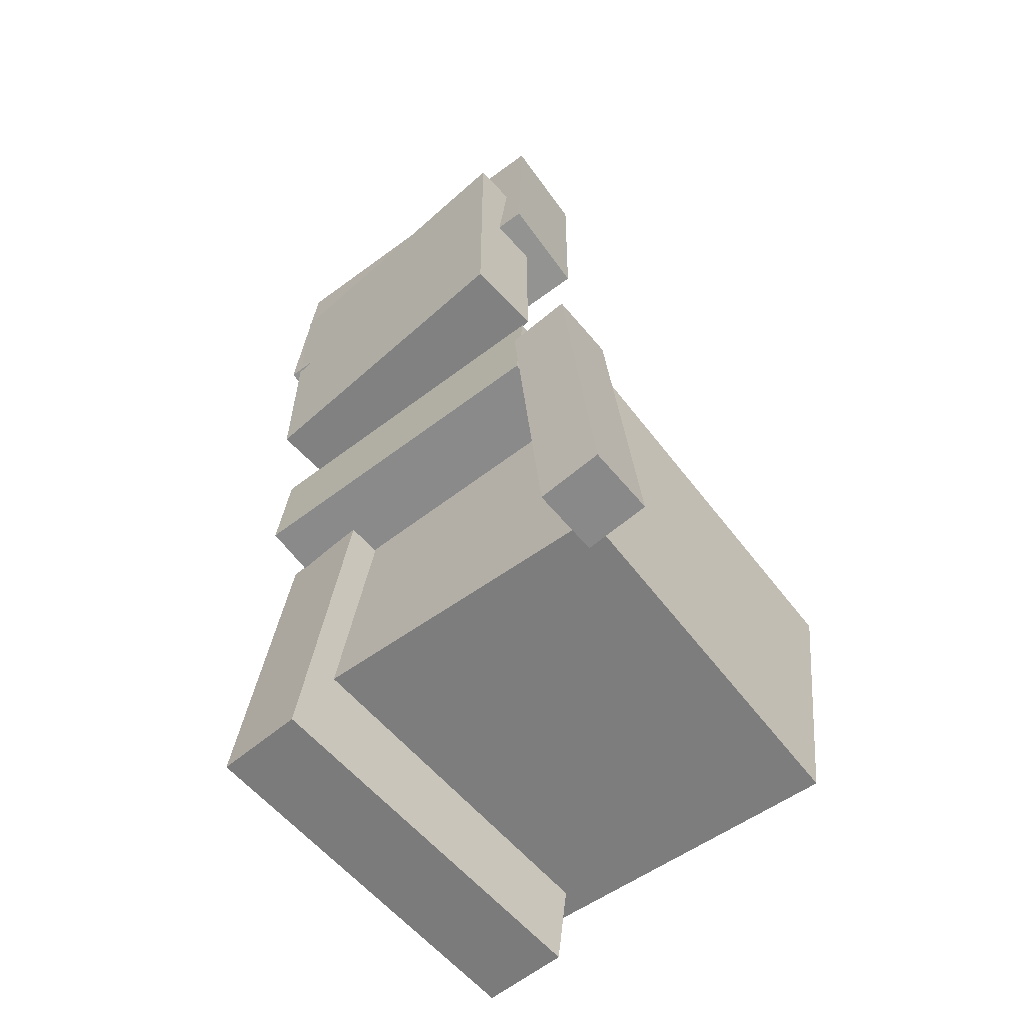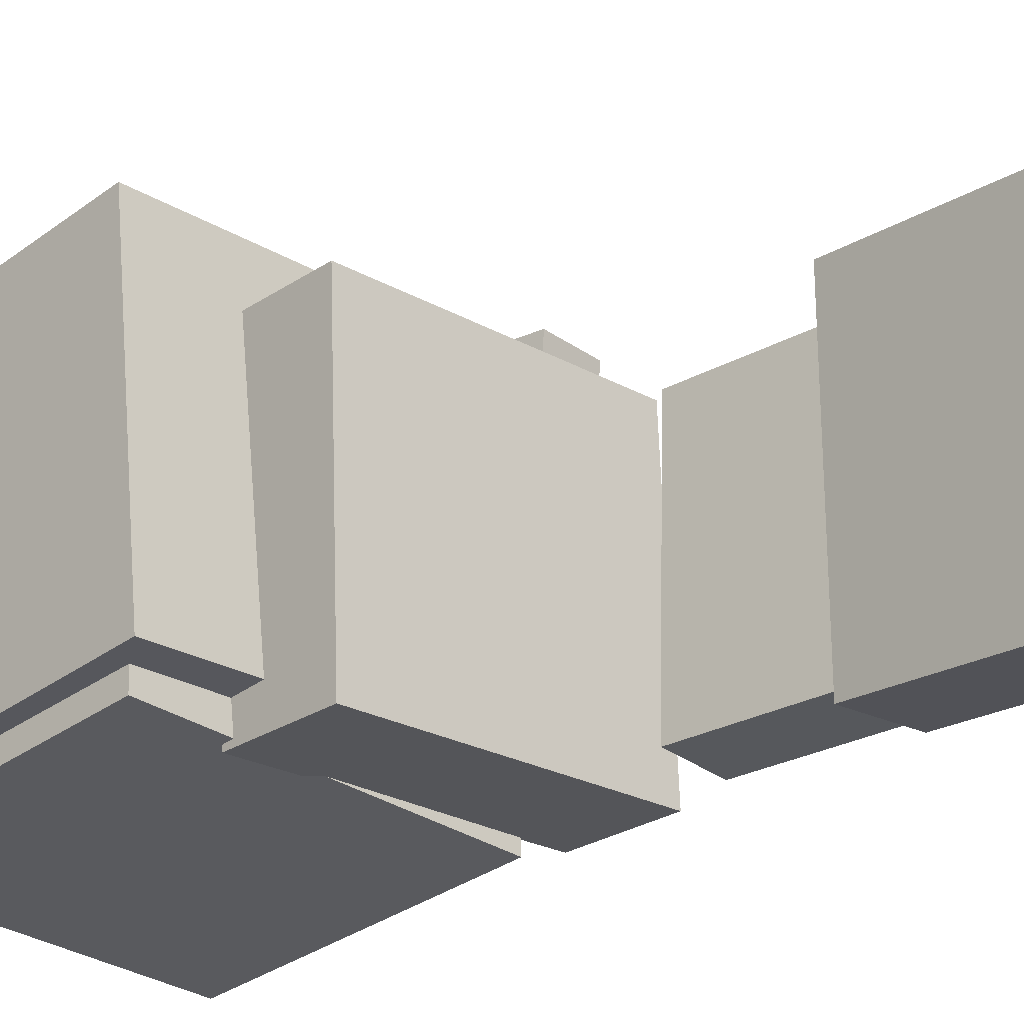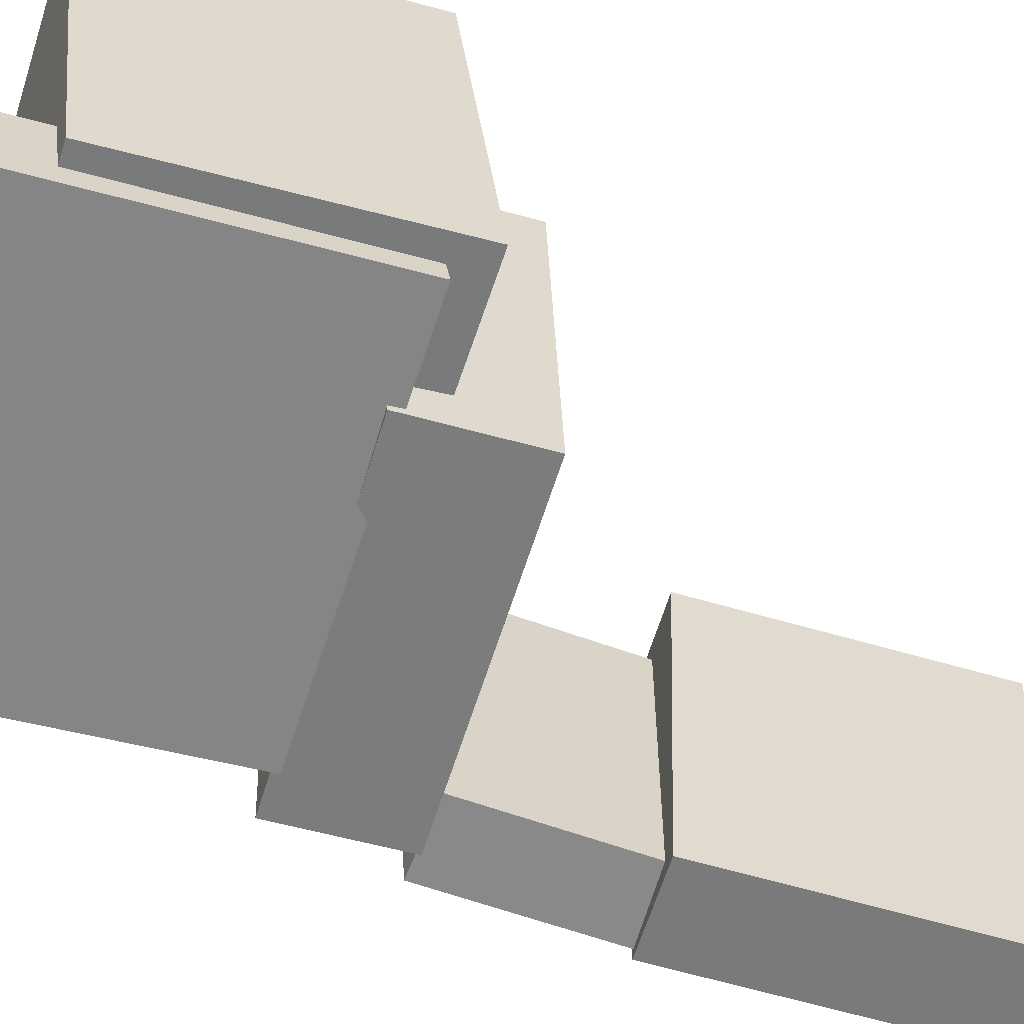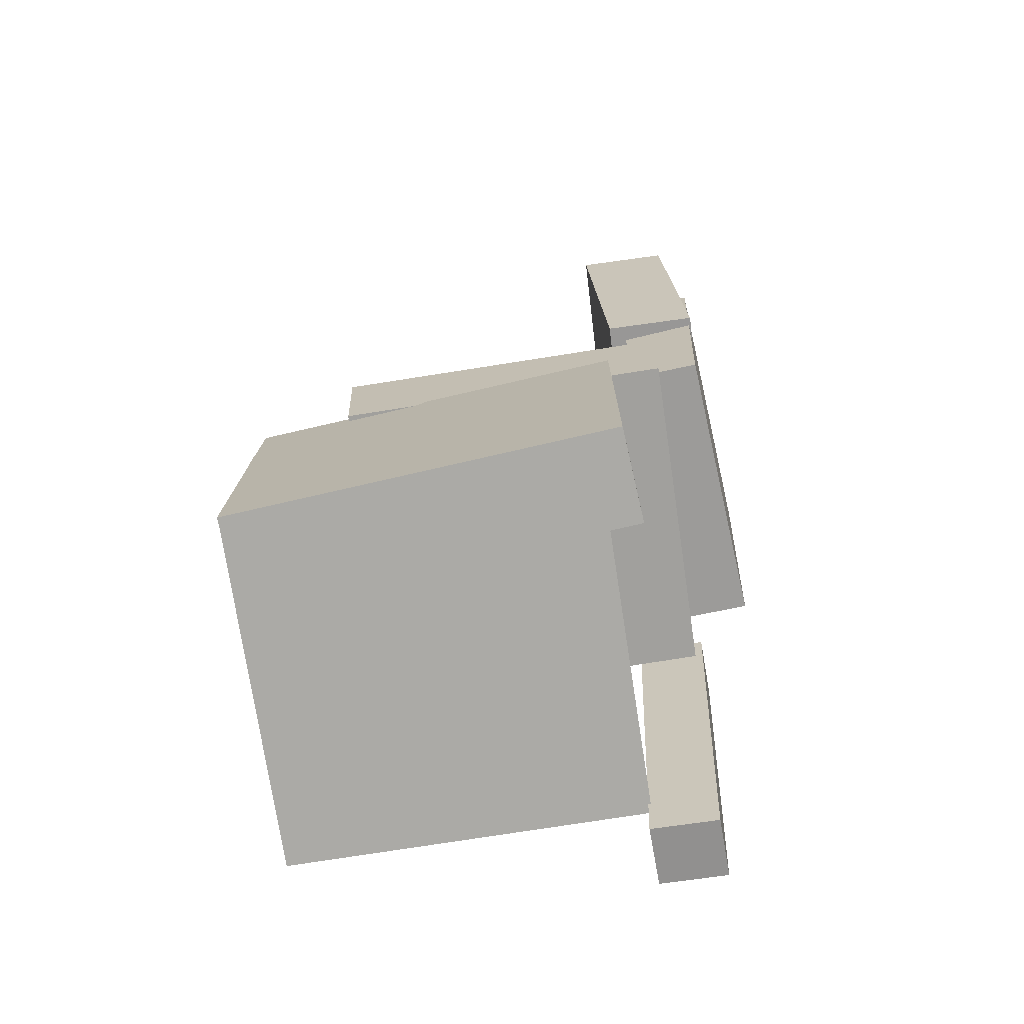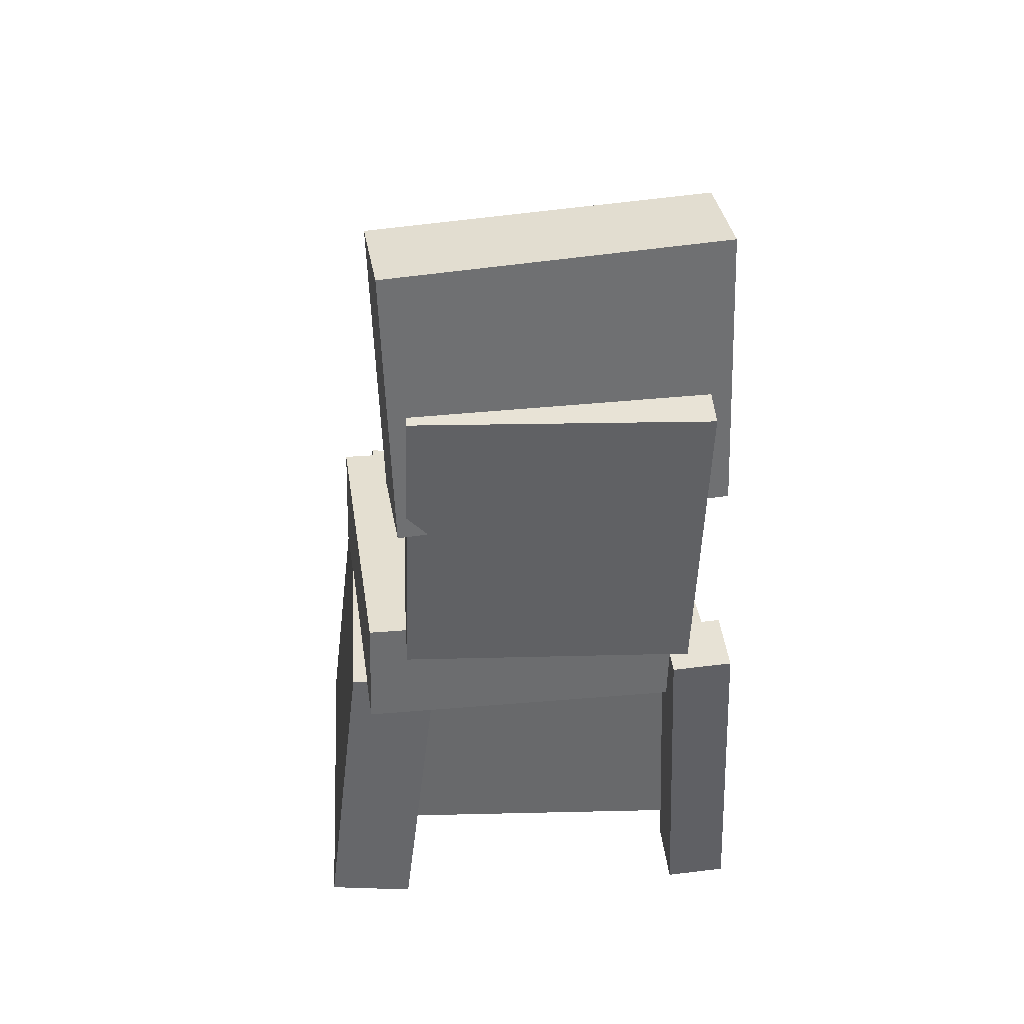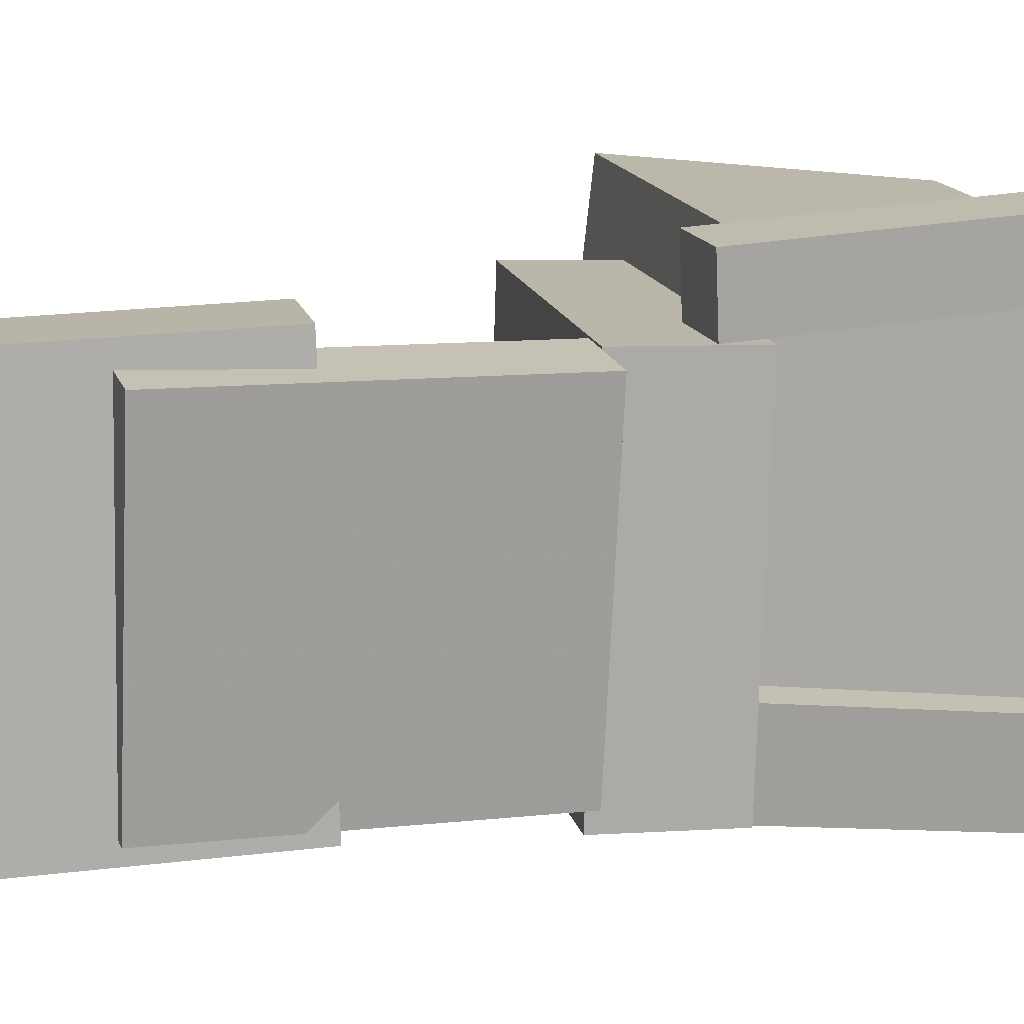
<metadata>
{"format":"obj","ext":"obj","renderer":"f3d","projection":"perspective","resolution":1024,"background":"white","views":[{"elev":-63.1,"azim":-51.4,"up":"+Y"},{"elev":-24.1,"azim":133.2,"up":"+Z"},{"elev":-60.0,"azim":70.7,"up":"+Z"},{"elev":-69.0,"azim":-170.8,"up":"+Y"},{"elev":39.1,"azim":-97.4,"up":"+Y"},{"elev":15.1,"azim":-104.6,"up":"+Z"}]}
</metadata>
<code>
v -0.1715 -0.06836 0.1472
v -0.1708 -0.07045 0.1019
v -0.16 -0.3277 0.1594
v -0.1593 -0.3298 0.114
v -0.1227 -0.06616 0.1479
v -0.122 -0.06825 0.1026
v -0.1112 -0.3255 0.16
v -0.1104 -0.3276 0.1147
f 1.0 7.0 5.0
f 1.0 3.0 7.0
f 1.0 4.0 3.0
f 1.0 2.0 4.0
f 3.0 8.0 7.0
f 3.0 4.0 8.0
f 5.0 7.0 8.0
f 5.0 8.0 6.0
f 1.0 5.0 6.0
f 1.0 6.0 2.0
f 2.0 6.0 8.0
f 2.0 8.0 4.0
v -0.1669 -0.09291 -0.1374
v -0.164 -0.1011 0.0986
v -0.1632 -0.009723 -0.1346
v -0.1604 -0.01787 0.1014
v 0.06809 -0.1031 -0.1406
v 0.07094 -0.1112 0.09542
v 0.07172 -0.01987 -0.1378
v 0.07457 -0.02802 0.09825
f 9.0 15.0 13.0
f 9.0 11.0 15.0
f 9.0 12.0 11.0
f 9.0 10.0 12.0
f 11.0 16.0 15.0
f 11.0 12.0 16.0
f 13.0 15.0 16.0
f 13.0 16.0 14.0
f 9.0 13.0 14.0
f 9.0 14.0 10.0
f 10.0 14.0 16.0
f 10.0 16.0 12.0
v -0.2072 0.2156 -0.1031
v -0.2211 0.2092 0.1078
v -0.153 0.2176 -0.0995
v -0.1669 0.2113 0.1114
v -0.1984 -0.007821 -0.1093
v -0.2124 -0.01415 0.1016
v -0.1442 -0.005799 -0.1056
v -0.1581 -0.01213 0.1053
f 17.0 23.0 21.0
f 17.0 19.0 23.0
f 17.0 20.0 19.0
f 17.0 18.0 20.0
f 19.0 24.0 23.0
f 19.0 20.0 24.0
f 21.0 23.0 24.0
f 21.0 24.0 22.0
f 17.0 21.0 22.0
f 17.0 22.0 18.0
f 18.0 22.0 24.0
f 18.0 24.0 20.0
v 0.1451 -0.2736 -0.1347
v -0.1149 -0.2678 -0.1327
v 0.1497 -0.07448 -0.1118
v -0.1103 -0.0687 -0.1098
v 0.1464 -0.3027 0.1179
v -0.1136 -0.2969 0.1199
v 0.151 -0.1036 0.1408
v -0.109 -0.09778 0.1428
f 25.0 31.0 29.0
f 25.0 27.0 31.0
f 25.0 28.0 27.0
f 25.0 26.0 28.0
f 27.0 32.0 31.0
f 27.0 28.0 32.0
f 29.0 31.0 32.0
f 29.0 32.0 30.0
f 25.0 29.0 30.0
f 25.0 30.0 26.0
f 26.0 30.0 32.0
f 26.0 32.0 28.0
v -0.1241 0.3189 -0.1208
v -0.1929 0.323 -0.1182
v -0.1147 0.3251 0.1184
v -0.1835 0.3293 0.121
v -0.1363 0.1119 -0.1149
v -0.2052 0.1161 -0.1123
v -0.1269 0.1182 0.1243
v -0.1957 0.1223 0.1269
f 33.0 39.0 37.0
f 33.0 35.0 39.0
f 33.0 36.0 35.0
f 33.0 34.0 36.0
f 35.0 40.0 39.0
f 35.0 36.0 40.0
f 37.0 39.0 40.0
f 37.0 40.0 38.0
f 33.0 37.0 38.0
f 33.0 38.0 34.0
f 34.0 38.0 40.0
f 34.0 40.0 36.0
v -0.1375 -0.3402 -0.1139
v -0.1349 -0.09852 -0.08491
v -0.133 -0.3326 -0.1779
v -0.1305 -0.09089 -0.149
v 0.127 -0.3451 -0.09613
v 0.1296 -0.1034 -0.06715
v 0.1315 -0.3375 -0.1602
v 0.134 -0.0958 -0.1312
f 41.0 47.0 45.0
f 41.0 43.0 47.0
f 41.0 44.0 43.0
f 41.0 42.0 44.0
f 43.0 48.0 47.0
f 43.0 44.0 48.0
f 45.0 47.0 48.0
f 45.0 48.0 46.0
f 41.0 45.0 46.0
f 41.0 46.0 42.0
f 42.0 46.0 48.0
f 42.0 48.0 44.0

</code>
